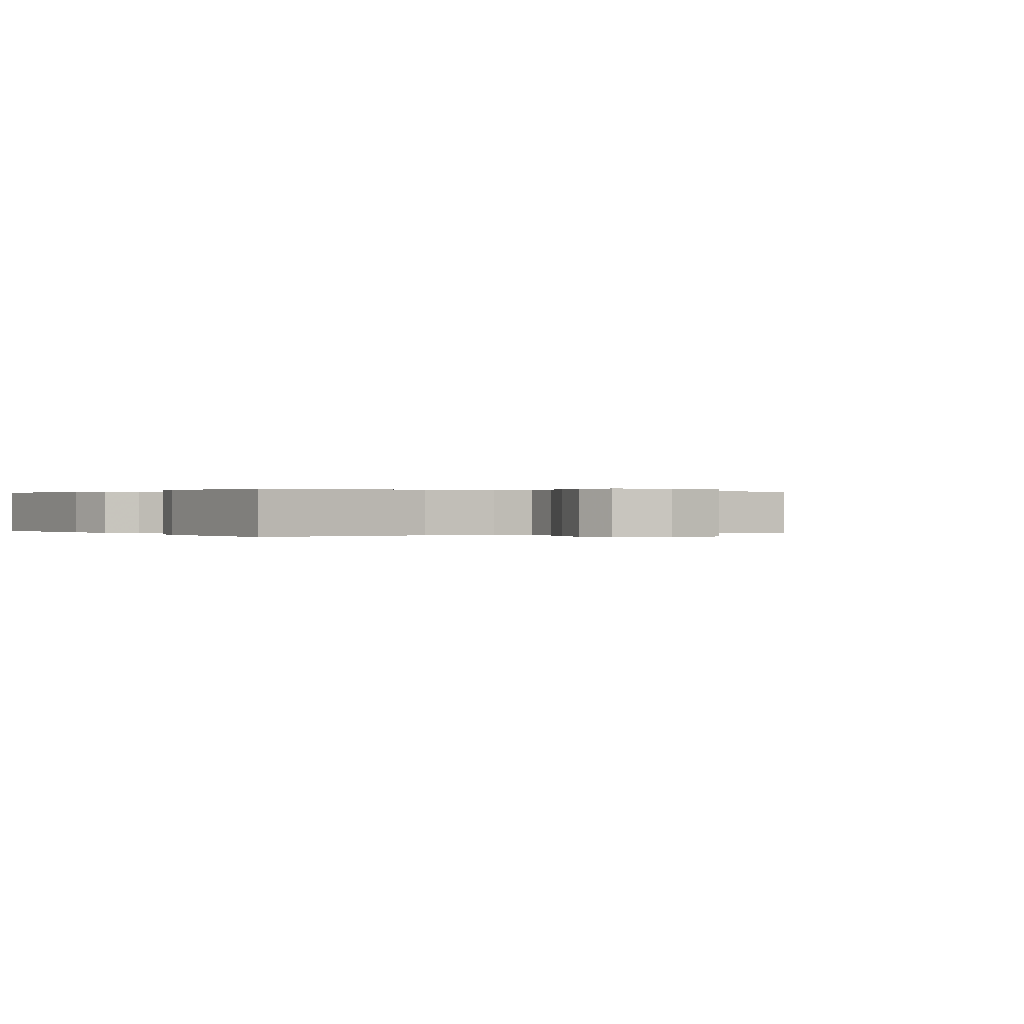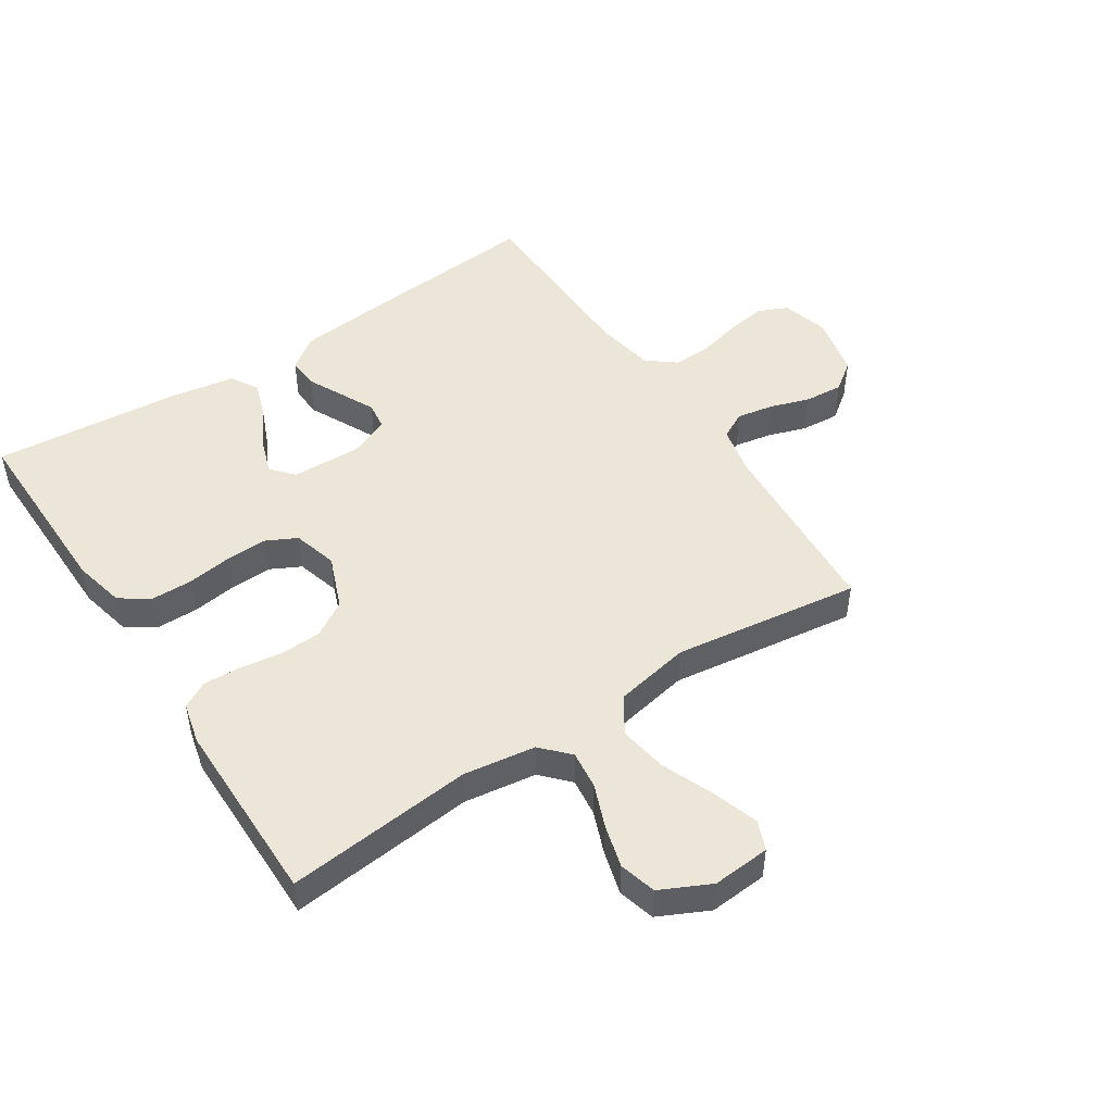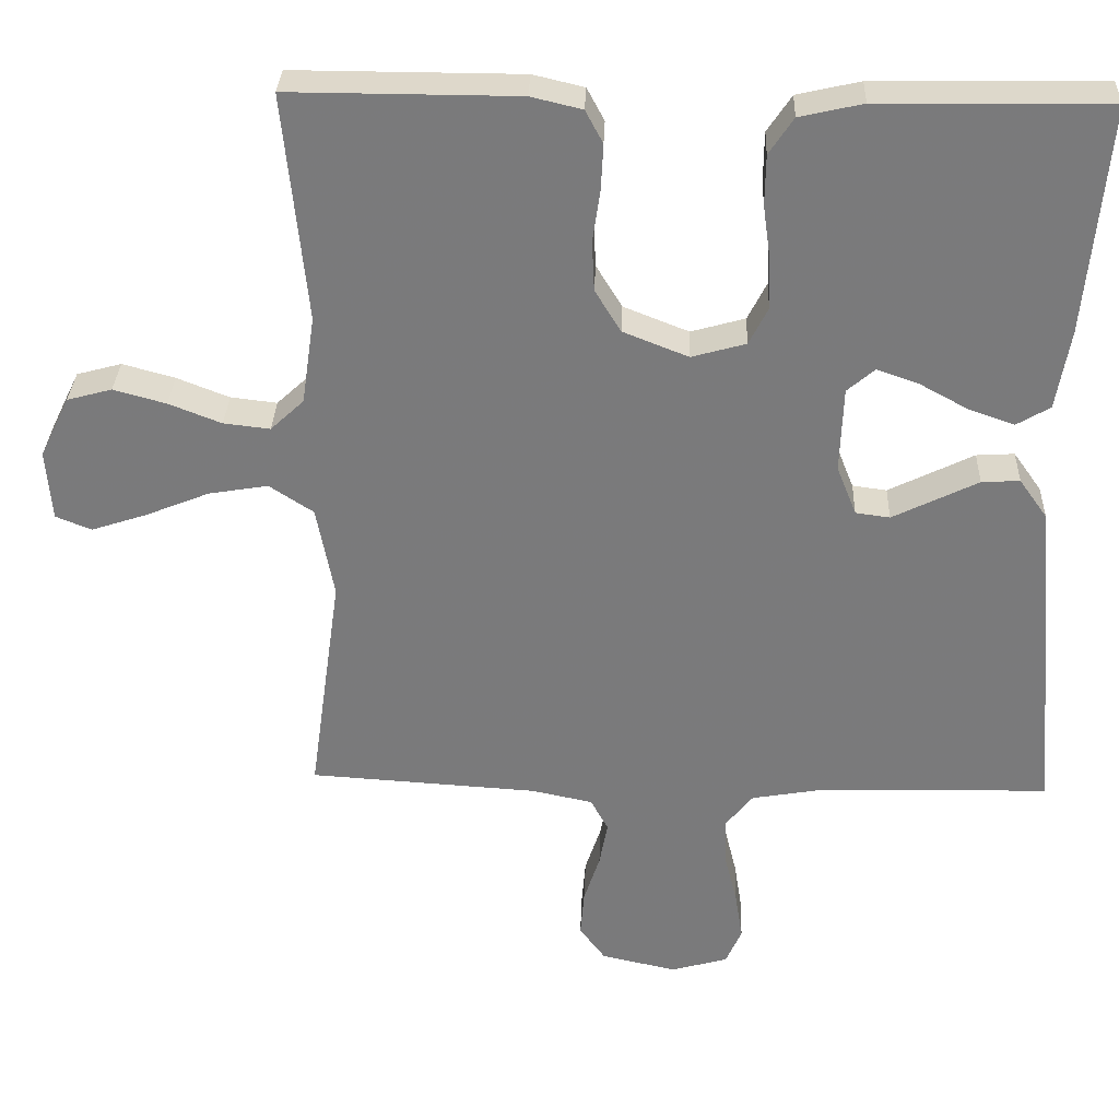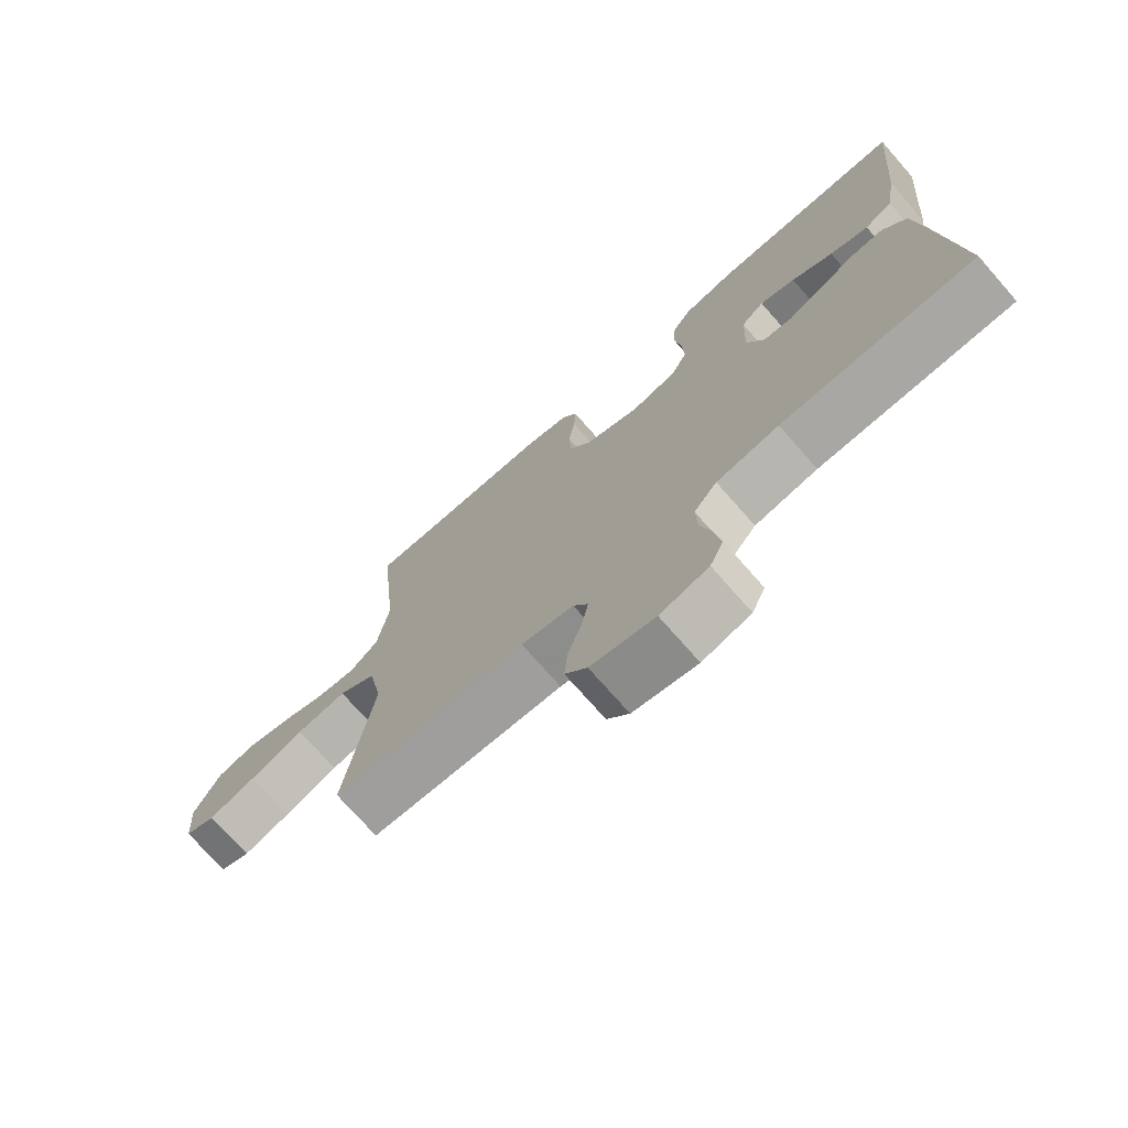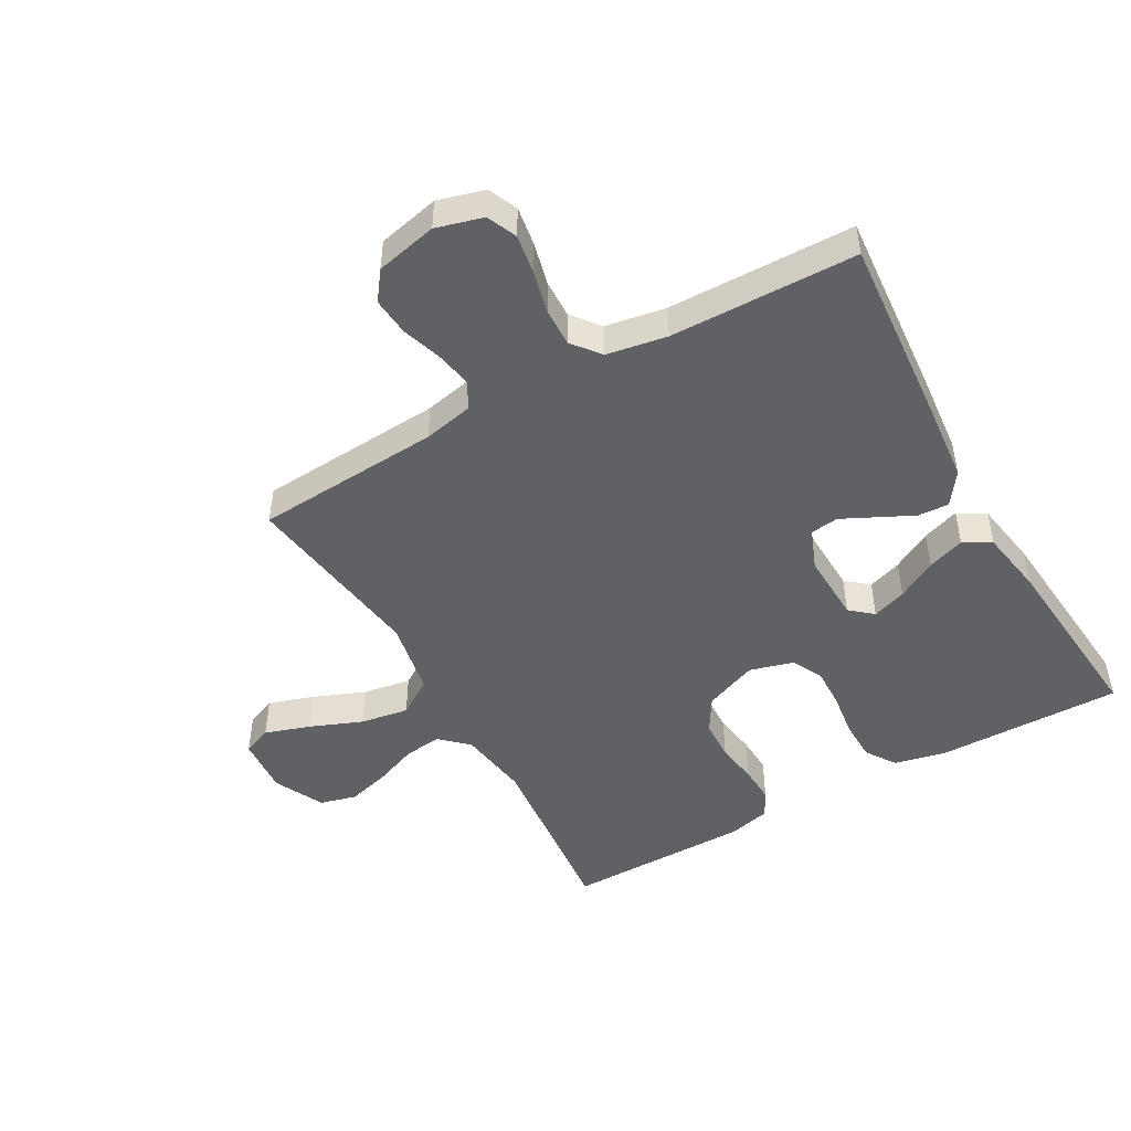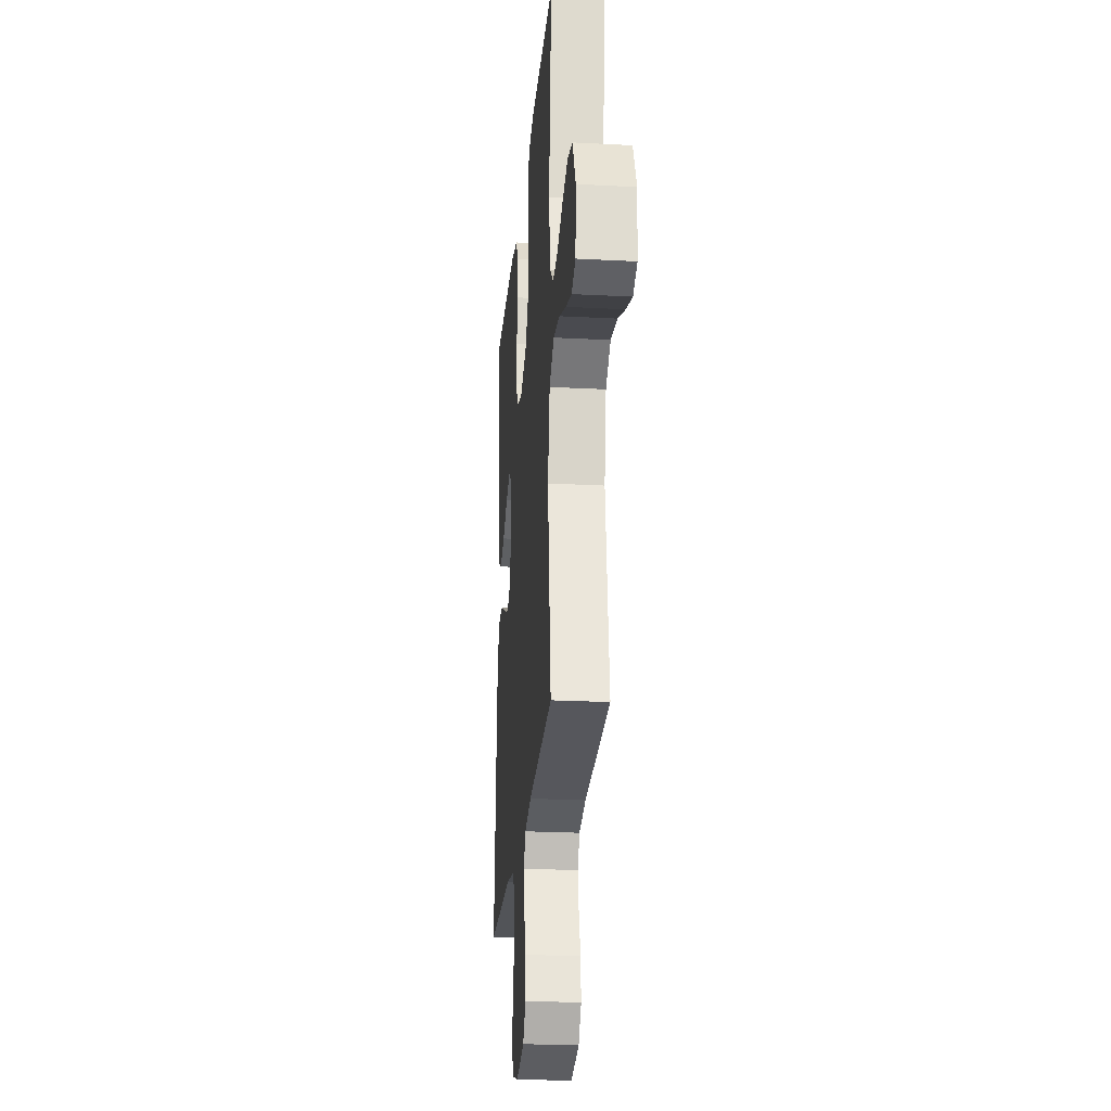
<metadata>
{"format":"obj","ext":"obj","renderer":"f3d","projection":"perspective","resolution":1024,"background":"white","views":[{"elev":0.1,"azim":56.2,"up":"+Y"},{"elev":48.8,"azim":56.7,"up":"+Y"},{"elev":31.6,"azim":-177.9,"up":"+Z"},{"elev":-73.9,"azim":-138.7,"up":"+Z"},{"elev":-48.0,"azim":-150.5,"up":"+Y"},{"elev":-23.9,"azim":85.0,"up":"+Z"}]}
</metadata>
<code>
v 0.5 0.07 0.5
v 0.47 0.07 0.2
v 0.487 0.07 0.084
v 0.531 0.07 0.043
v 0.592 0.07 0.05
v 0.661 0.07 0.077
v 0.73 0.07 0.096
v 0.789 0.07 0.08
v 0.828 0.07 0
v 0.821 0.07 -0.093
v 0.774 0.07 -0.112
v 0.701 0.07 -0.088
v 0.617 0.07 -0.054
v 0.539 0.07 -0.041
v 0.481 0.07 -0.079
v 0.458 0.07 -0.2
v 0.5 0.07 -0.5
v 0.2 0.07 -0.519
v 0.119 0.07 -0.536
v 0.096 0.07 -0.579
v 0.107 0.07 -0.638
v 0.128 0.07 -0.702
v 0.133 0.07 -0.763
v 0.099 0.07 -0.809
v 0 0.07 -0.831
v -0.075 0.07 -0.81
v -0.096 0.07 -0.762
v -0.086 0.07 -0.699
v -0.069 0.07 -0.63
v -0.067 0.07 -0.568
v -0.103 0.07 -0.523
v -0.2 0.07 -0.506
v -0.5 0.07 -0.5
v -0.475 0.07 -0.2
v -0.462 0.07 -0.065
v -0.425 0.07 -0.013
v -0.375 0.07 -0.016
v -0.318 0.07 -0.044
v -0.263 0.07 -0.071
v -0.218 0.07 -0.065
v -0.192 0.07 0
v -0.196 0.07 0.112
v -0.232 0.07 0.143
v -0.287 0.07 0.124
v -0.351 0.07 0.089
v -0.411 0.07 0.068
v -0.455 0.07 0.094
v -0.473 0.07 0.2
v -0.5 0.07 0.5
v -0.2 0.07 0.496
v -0.117 0.07 0.477
v -0.085 0.07 0.429
v -0.084 0.07 0.363
v -0.094 0.07 0.291
v -0.096 0.07 0.225
v -0.071 0.07 0.176
v 0 0.07 0.156
v 0.086 0.07 0.19
v 0.12 0.07 0.246
v 0.123 0.07 0.312
v 0.113 0.07 0.38
v 0.11 0.07 0.44
v 0.133 0.07 0.483
v 0.2 0.07 0.499
v 0.5 0 0.5
v 0.47 0 0.2
v 0.487 0 0.084
v 0.531 0 0.043
v 0.592 0 0.05
v 0.661 0 0.077
v 0.73 0 0.096
v 0.789 0 0.08
v 0.828 0 0
v 0.821 0 -0.093
v 0.774 0 -0.112
v 0.701 0 -0.088
v 0.617 0 -0.054
v 0.539 0 -0.041
v 0.481 0 -0.079
v 0.458 0 -0.2
v 0.5 0 -0.5
v 0.2 0 -0.519
v 0.119 0 -0.536
v 0.096 0 -0.579
v 0.107 0 -0.638
v 0.128 0 -0.702
v 0.133 0 -0.763
v 0.099 0 -0.809
v 0 0 -0.831
v -0.075 0 -0.81
v -0.096 0 -0.762
v -0.086 0 -0.699
v -0.069 0 -0.63
v -0.067 0 -0.568
v -0.103 0 -0.523
v -0.2 0 -0.506
v -0.5 0 -0.5
v -0.475 0 -0.2
v -0.462 0 -0.065
v -0.425 0 -0.013
v -0.375 0 -0.016
v -0.318 0 -0.044
v -0.263 0 -0.071
v -0.218 0 -0.065
v -0.192 0 0
v -0.196 0 0.112
v -0.232 0 0.143
v -0.287 0 0.124
v -0.351 0 0.089
v -0.411 0 0.068
v -0.455 0 0.094
v -0.473 0 0.2
v -0.5 0 0.5
v -0.2 0 0.496
v -0.117 0 0.477
v -0.085 0 0.429
v -0.084 0 0.363
v -0.094 0 0.291
v -0.096 0 0.225
v -0.071 0 0.176
v 0 0 0.156
v 0.086 0 0.19
v 0.12 0 0.246
v 0.123 0 0.312
v 0.113 0 0.38
v 0.11 0 0.44
v 0.133 0 0.483
v 0.2 0 0.499
f 64 1 2
f 63 64 2
f 62 63 2
f 61 62 2
f 60 61 2
f 59 60 2 3
f 58 59 3 4
f 57 58 4
f 52 53 54
f 51 52 54
f 50 51 54
f 49 50 54
f 48 49 54
f 47 48 54
f 46 47 54
f 45 46 54
f 44 45 54
f 43 44 54 55
f 42 43 55 56
f 36 37 38
f 35 36 38
f 34 35 38
f 33 34 38
f 32 33 38
f 31 32 38 39
f 30 31 39 40
f 27 28 29
f 26 27 29
f 25 26 29
f 24 25 29
f 23 24 29
f 22 23 29
f 21 22 29
f 20 21 29 30
f 30 40 41
f 20 30 41
f 19 20 41
f 16 17 18
f 42 56 57
f 41 42 57
f 19 41 57
f 18 19 57
f 16 18 57
f 15 16 57
f 11 12 13
f 10 11 13
f 9 10 13
f 8 9 13
f 7 8 13
f 6 7 13
f 5 6 13
f 14 15 57 4
f 4 5 13 14
f 66 65 128
f 66 128 127
f 66 127 126
f 66 126 125
f 66 125 124
f 67 66 124 123
f 68 67 123 122
f 68 122 121
f 118 117 116
f 118 116 115
f 118 115 114
f 118 114 113
f 118 113 112
f 118 112 111
f 118 111 110
f 118 110 109
f 118 109 108
f 119 118 108 107
f 120 119 107 106
f 102 101 100
f 102 100 99
f 102 99 98
f 102 98 97
f 102 97 96
f 103 102 96 95
f 104 103 95 94
f 93 92 91
f 93 91 90
f 93 90 89
f 93 89 88
f 93 88 87
f 93 87 86
f 93 86 85
f 94 93 85 84
f 105 104 94
f 105 94 84
f 105 84 83
f 82 81 80
f 121 120 106
f 121 106 105
f 121 105 83
f 121 83 82
f 121 82 80
f 121 80 79
f 77 76 75
f 77 75 74
f 77 74 73
f 77 73 72
f 77 72 71
f 77 71 70
f 77 70 69
f 68 121 79 78
f 78 77 69 68
f 1 65 66 2
f 2 66 67 3
f 3 67 68 4
f 4 68 69 5
f 5 69 70 6
f 6 70 71 7
f 7 71 72 8
f 8 72 73 9
f 9 73 74 10
f 10 74 75 11
f 11 75 76 12
f 12 76 77 13
f 13 77 78 14
f 14 78 79 15
f 15 79 80 16
f 16 80 81 17
f 17 81 82 18
f 18 82 83 19
f 19 83 84 20
f 20 84 85 21
f 21 85 86 22
f 22 86 87 23
f 23 87 88 24
f 24 88 89 25
f 25 89 90 26
f 26 90 91 27
f 27 91 92 28
f 28 92 93 29
f 29 93 94 30
f 30 94 95 31
f 31 95 96 32
f 32 96 97 33
f 33 97 98 34
f 34 98 99 35
f 35 99 100 36
f 36 100 101 37
f 37 101 102 38
f 38 102 103 39
f 39 103 104 40
f 40 104 105 41
f 41 105 106 42
f 42 106 107 43
f 43 107 108 44
f 44 108 109 45
f 45 109 110 46
f 46 110 111 47
f 47 111 112 48
f 48 112 113 49
f 49 113 114 50
f 50 114 115 51
f 51 115 116 52
f 52 116 117 53
f 53 117 118 54
f 54 118 119 55
f 55 119 120 56
f 56 120 121 57
f 57 121 122 58
f 58 122 123 59
f 59 123 124 60
f 60 124 125 61
f 61 125 126 62
f 62 126 127 63
f 63 127 128 64
f 64 128 65 1

</code>
